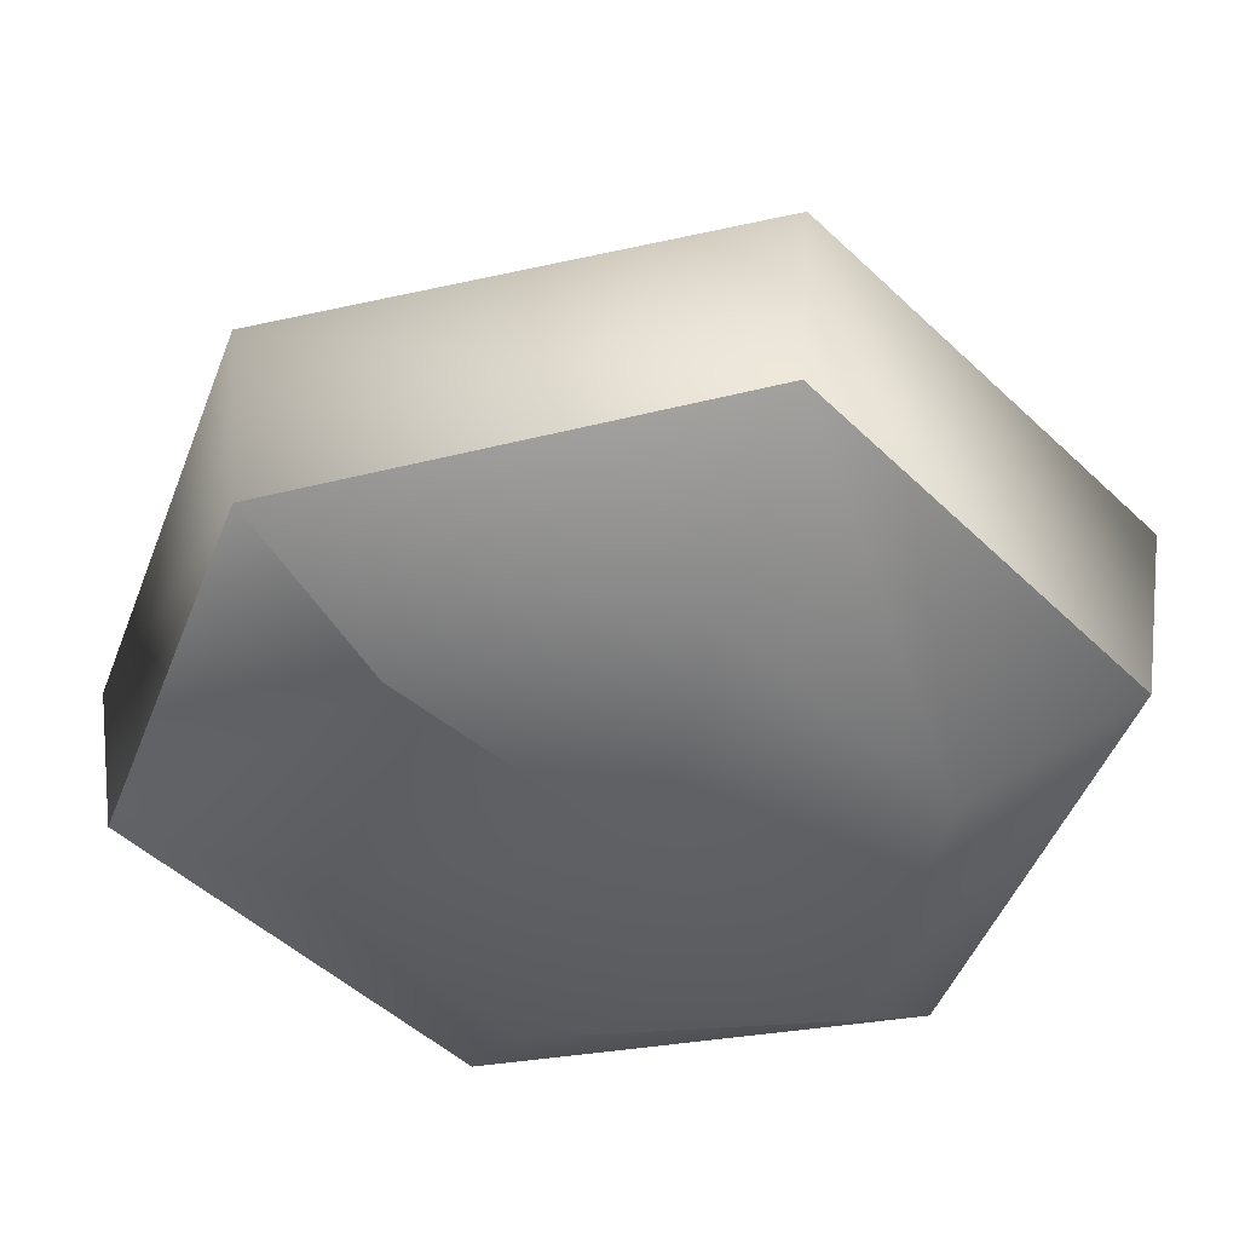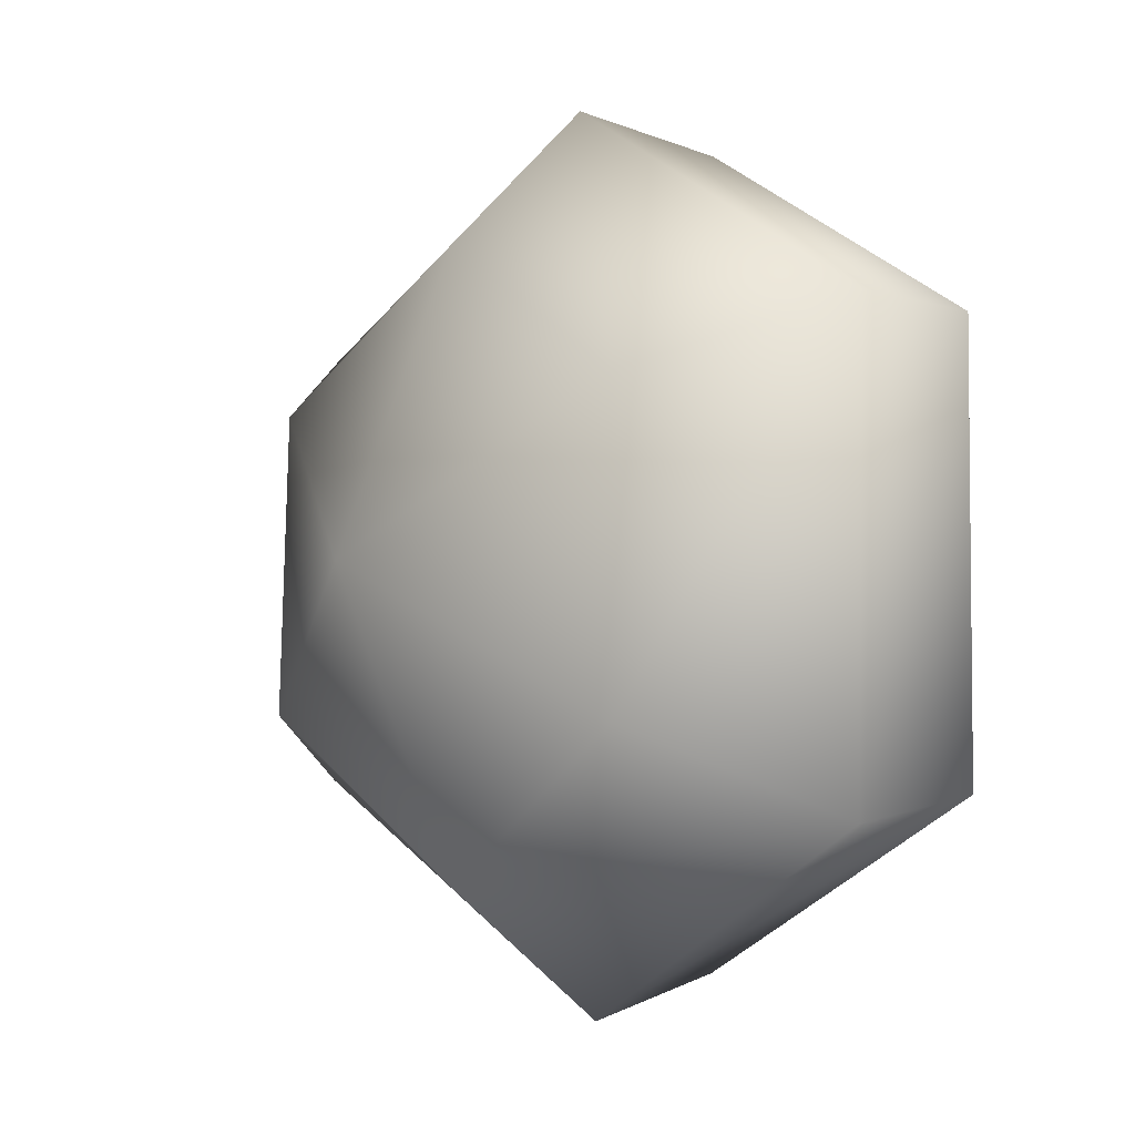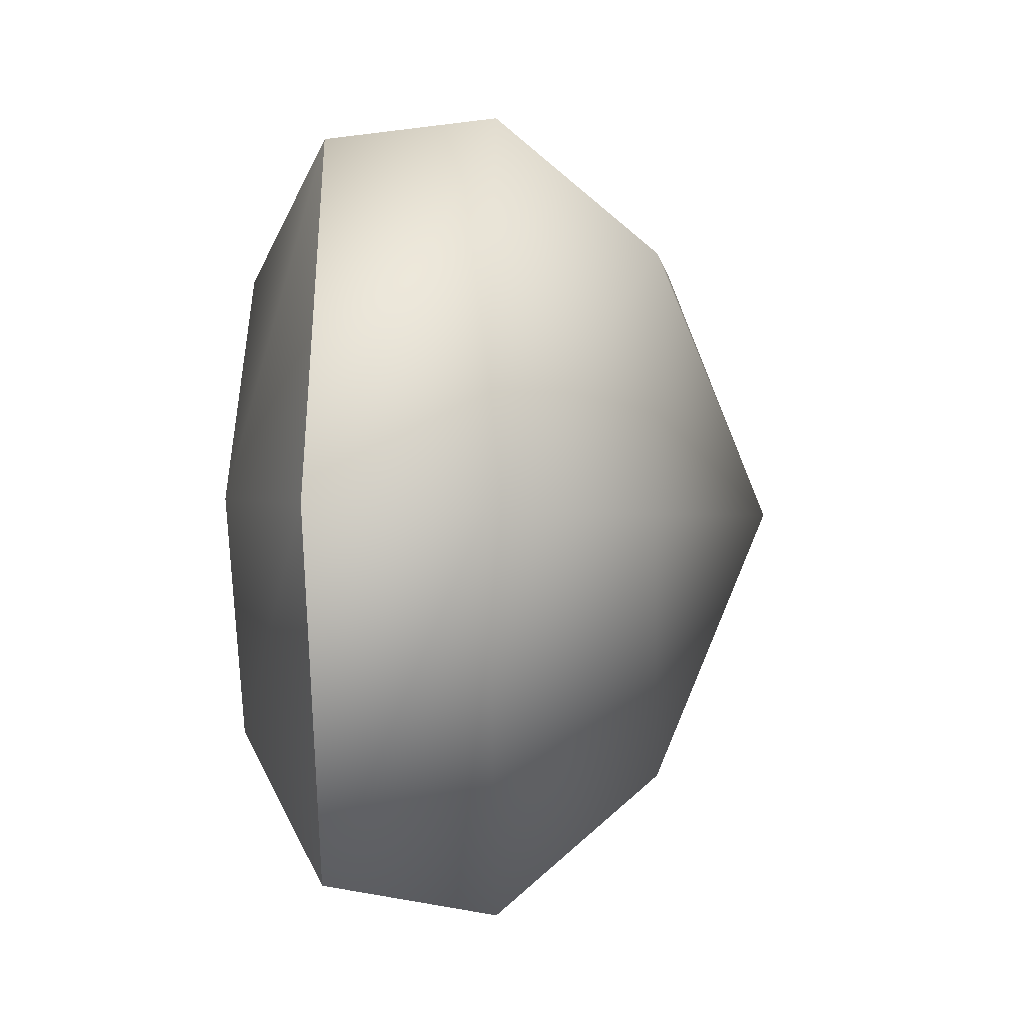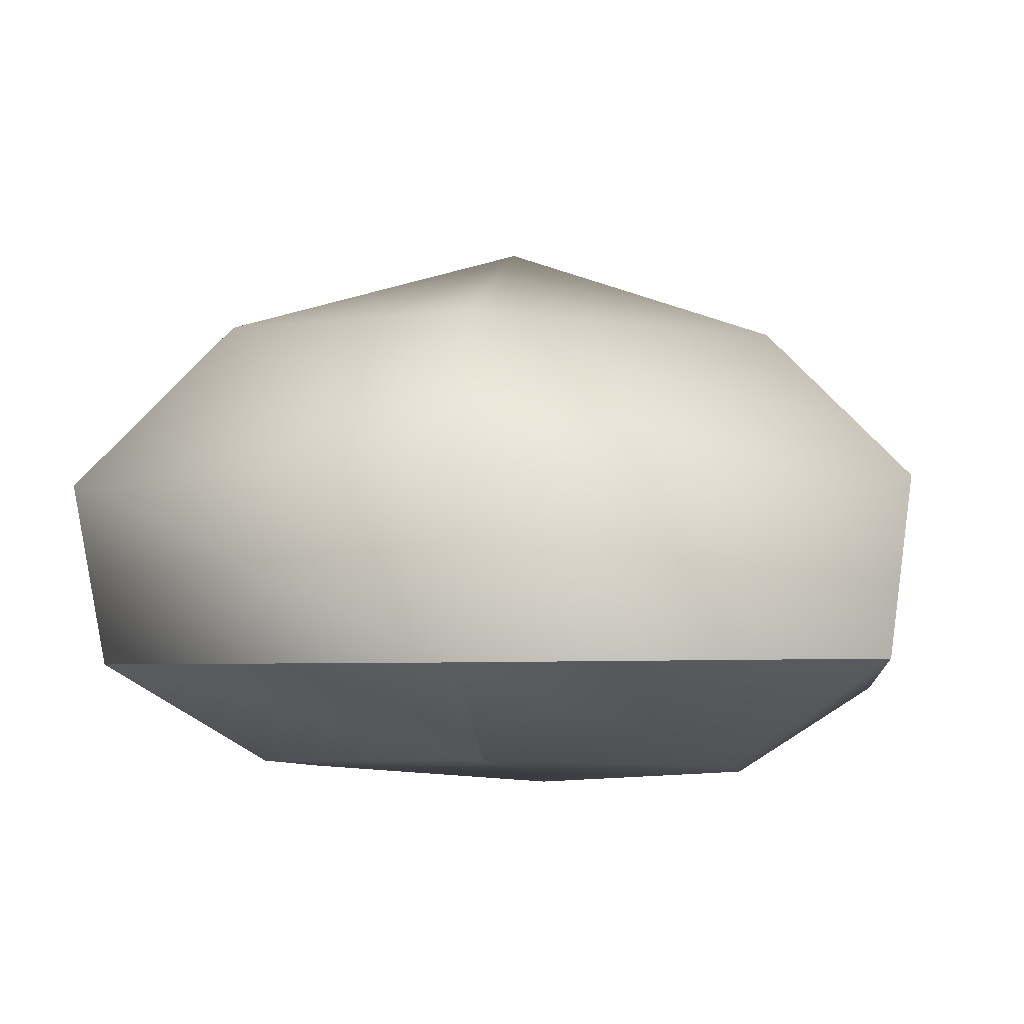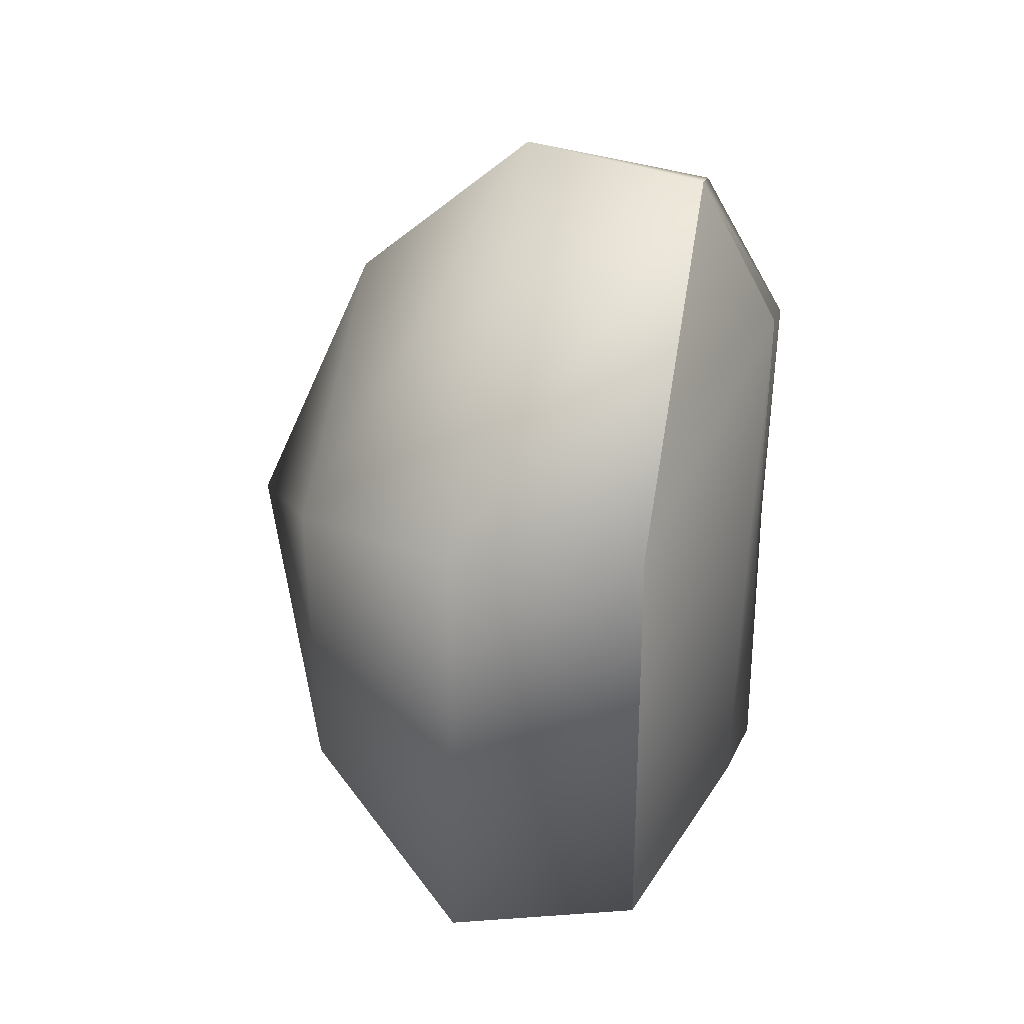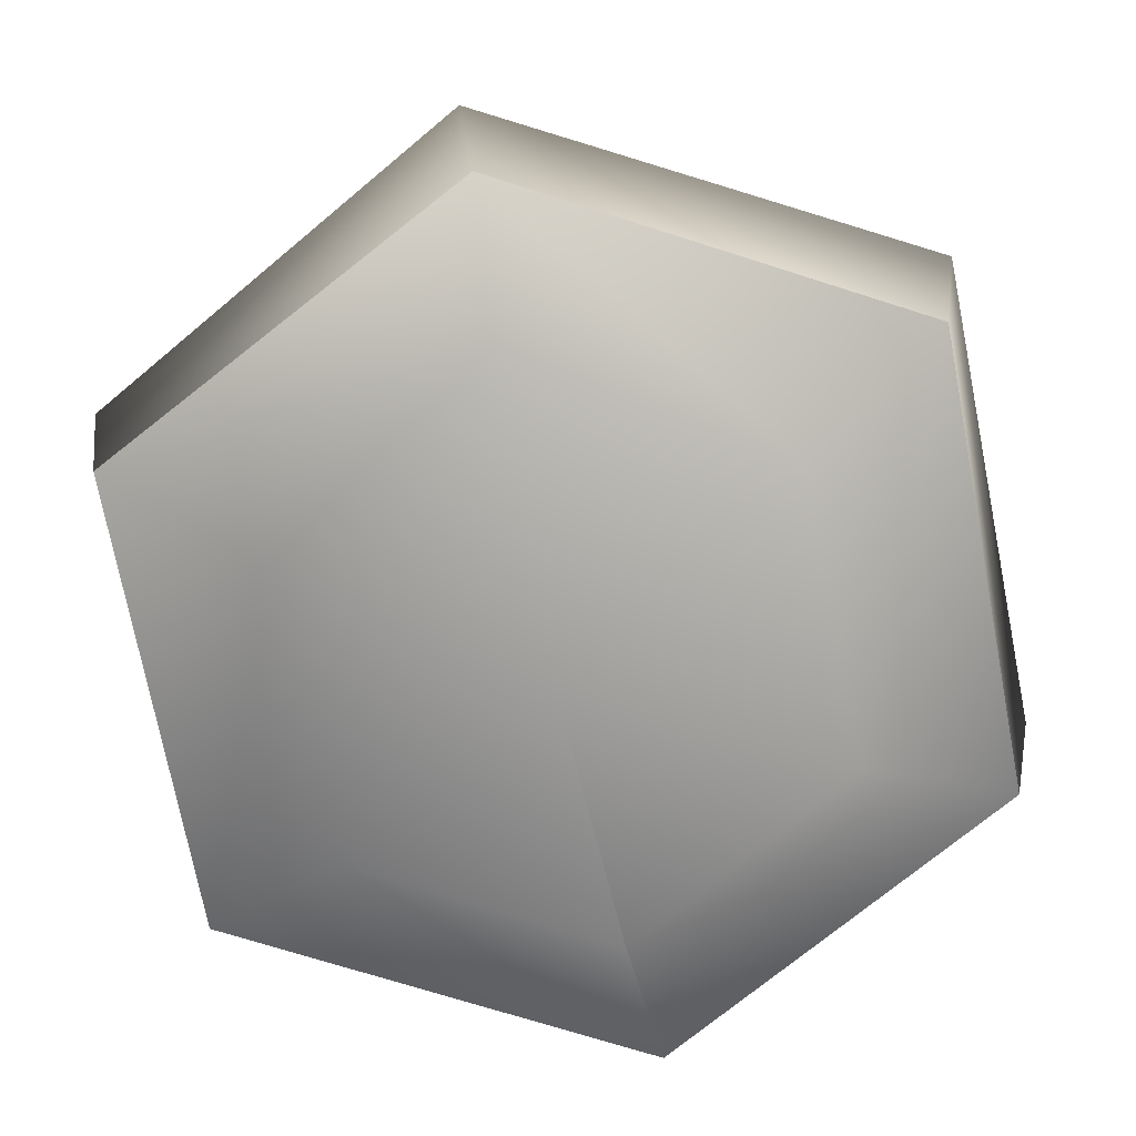
<metadata>
{"format":"obj","ext":"obj","renderer":"f3d","projection":"perspective","resolution":1024,"background":"white","views":[{"elev":-45.1,"azim":42.0,"up":"+Y"},{"elev":-0.5,"azim":-129.3,"up":"+Z"},{"elev":29.9,"azim":92.8,"up":"+Z"},{"elev":-7.8,"azim":6.0,"up":"+Y"},{"elev":36.5,"azim":-81.7,"up":"+Z"},{"elev":-71.9,"azim":-168.8,"up":"+Y"}]}
</metadata>
<code>
g 0
v -0.04798 2.555 0.05445
v -0.1697 1.281 3.132
v 2.669 1.295 1.593
v 2.694 1.409 -1.545
v -0.04188 1.171 -3.143
v -2.74 1.434 -1.405
v -2.765 1.462 1.732
v -0.07863 -0.408 4.632
v 4.031 -0.2719 2.376
v 4.039 -0.2027 -2.371
v 0.005731 -0.684 -4.631
v -4.182 -0.2258 -2.299
v -4.19 -0.2586 2.448
v -0.1394 -2.185 4.351
v 3.806 -2.024 2.275
v 3.775 -2.012 -2.271
v -0.09409 -2.191 -4.269
v -3.881 -2.059 -2.149
v -3.851 -2.031 2.396
v -0.1394 -2.185 4.351
v -0.0637 -2.991 2.755
v 2.295 -3.016 1.441
v 3.806 -2.024 2.275
v 2.302 -2.982 -1.409
v 3.775 -2.012 -2.271
v -0.008327 -3.045 -2.945
v -0.09409 -2.191 -4.269
v -2.417 -2.901 -1.372
v -3.881 -2.059 -2.149
v -2.425 -2.943 1.478
v -3.851 -2.031 2.396
v -0.0637 -2.991 2.755
v 0.09655 -2.98 -0.1096
f 3 1 2
f 4 1 3
f 5 1 4
f 6 1 5
f 7 1 6
f 2 1 7
f 9 2 8
f 3 2 9
f 10 3 9
f 4 3 10
f 11 4 10
f 5 4 11
f 12 5 11
f 6 5 12
f 13 6 12
f 7 6 13
f 8 7 13
f 2 7 8
f 15 8 14
f 9 8 15
f 16 9 15
f 10 9 16
f 17 10 16
f 11 10 17
f 18 11 17
f 12 11 18
f 19 12 18
f 13 12 19
f 14 13 19
f 8 13 14
f 22 20 21
f 23 20 22
f 24 23 22
f 25 23 24
f 26 25 24
f 27 25 26
f 28 27 26
f 29 27 28
f 30 29 28
f 31 29 30
f 32 31 30
f 20 31 32
f 21 20 32
f 21 33 22
f 22 33 24
f 24 33 26
f 26 33 28
f 28 33 30
f 30 33 32
f 32 33 21

</code>
